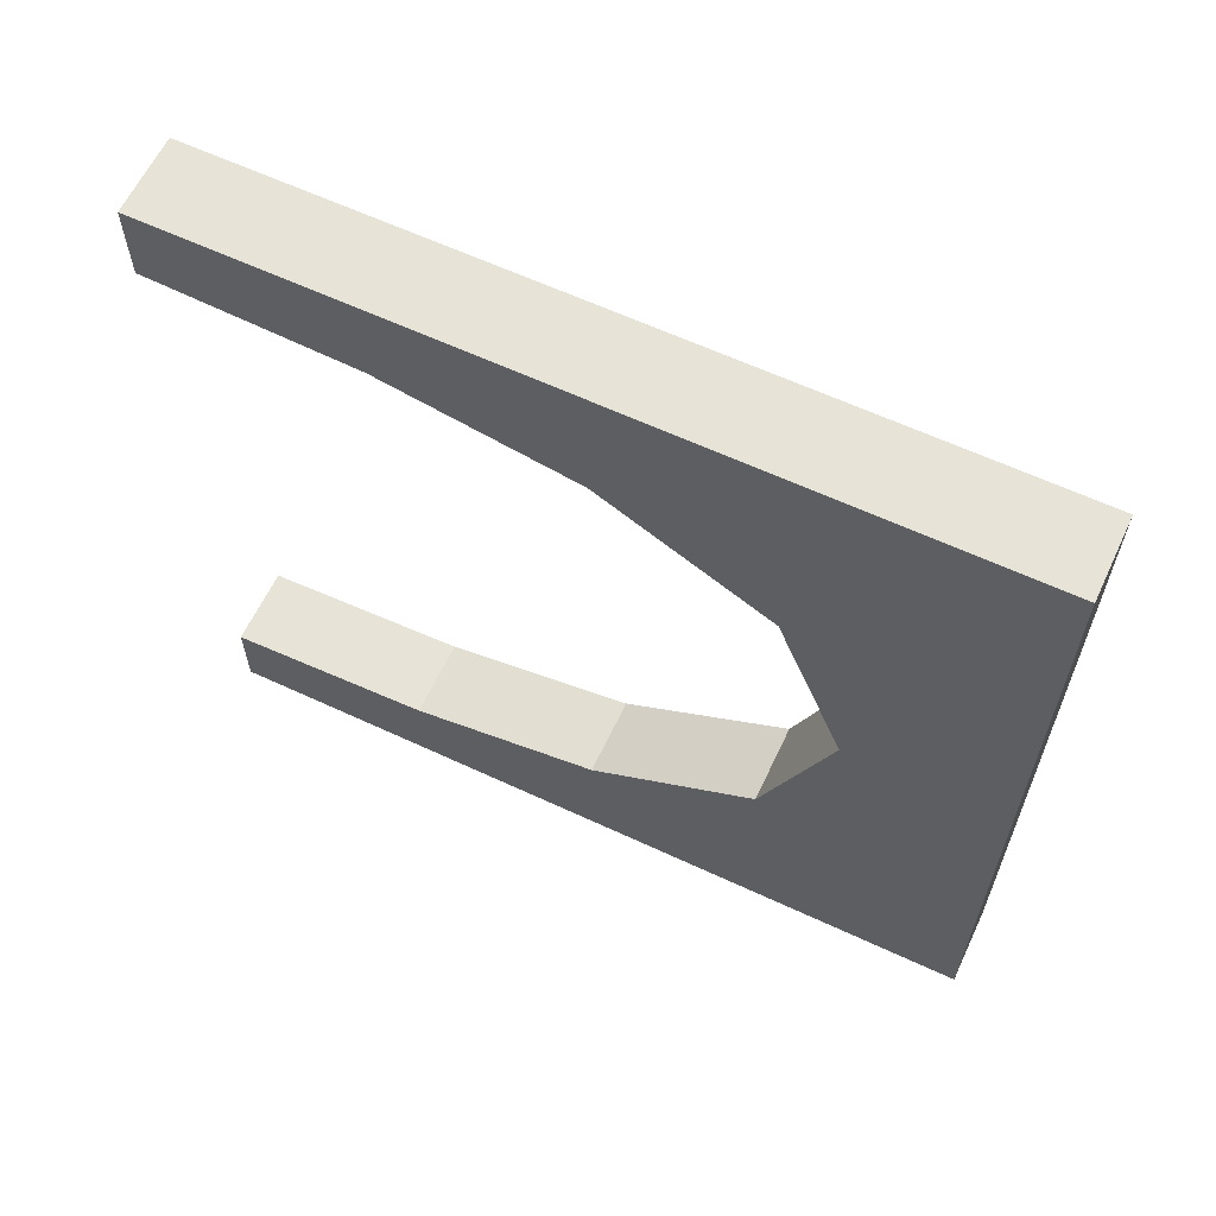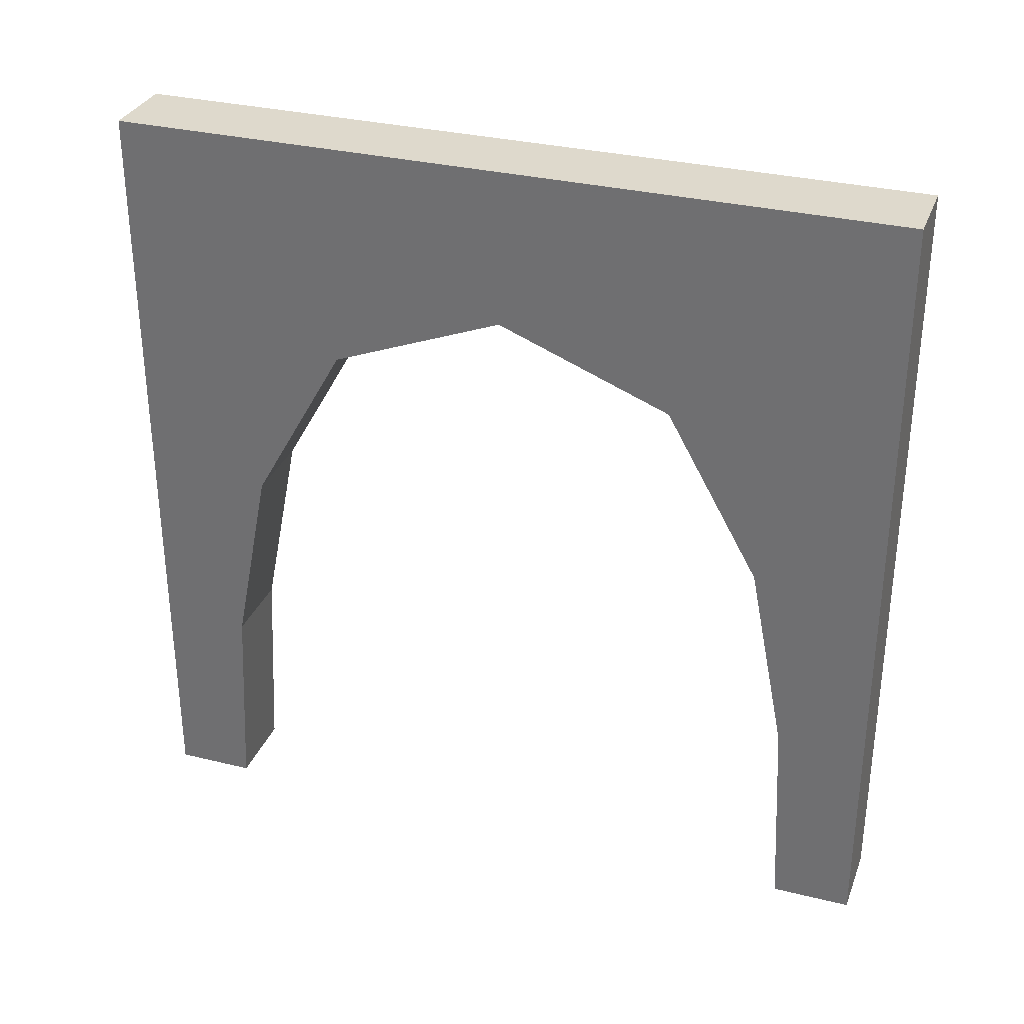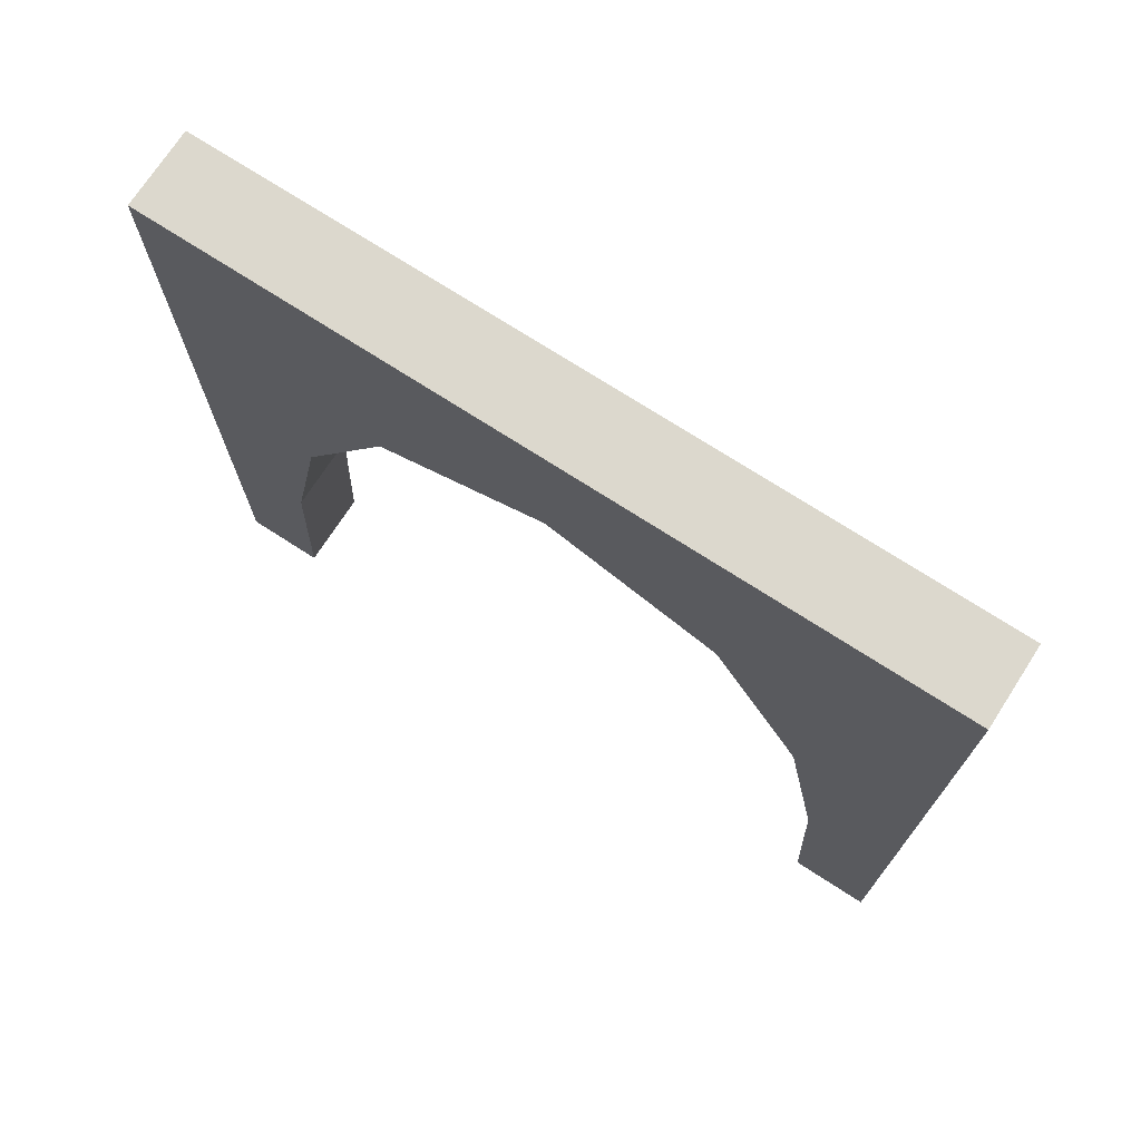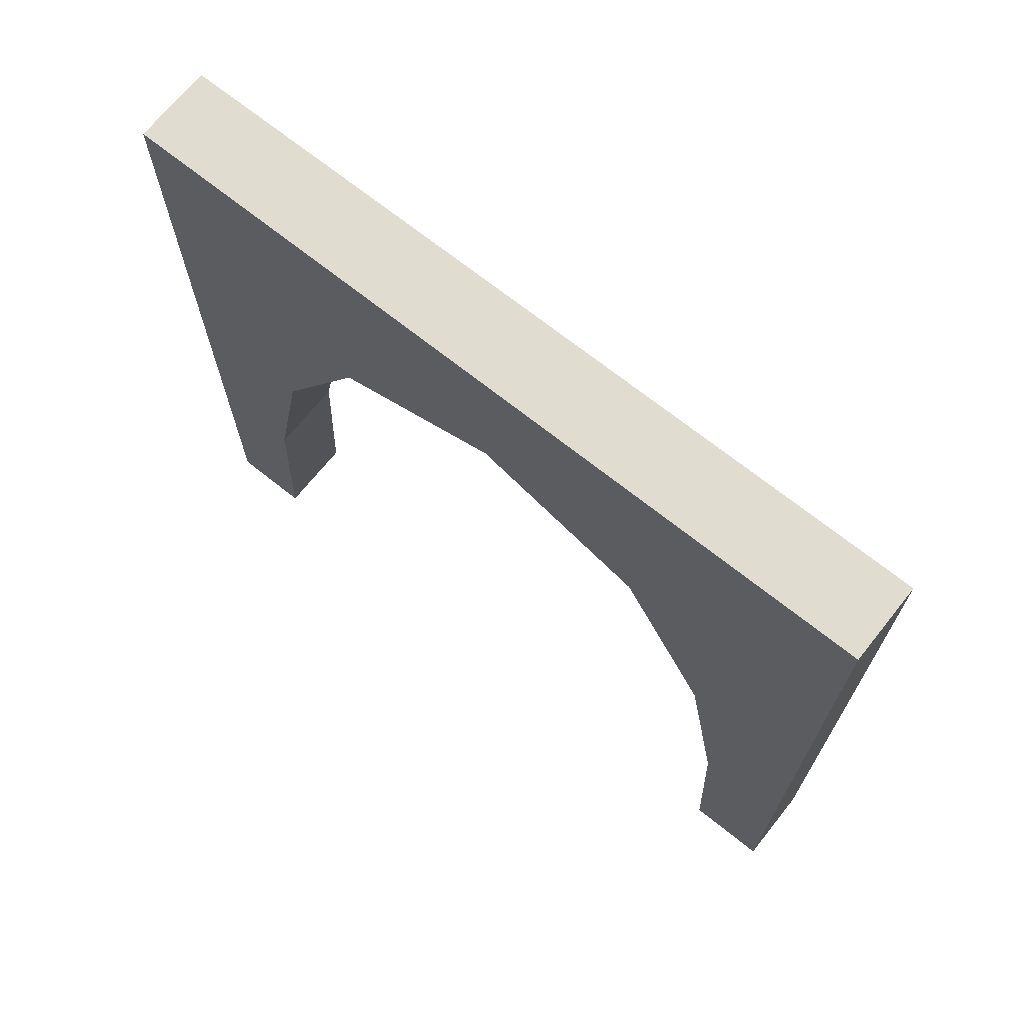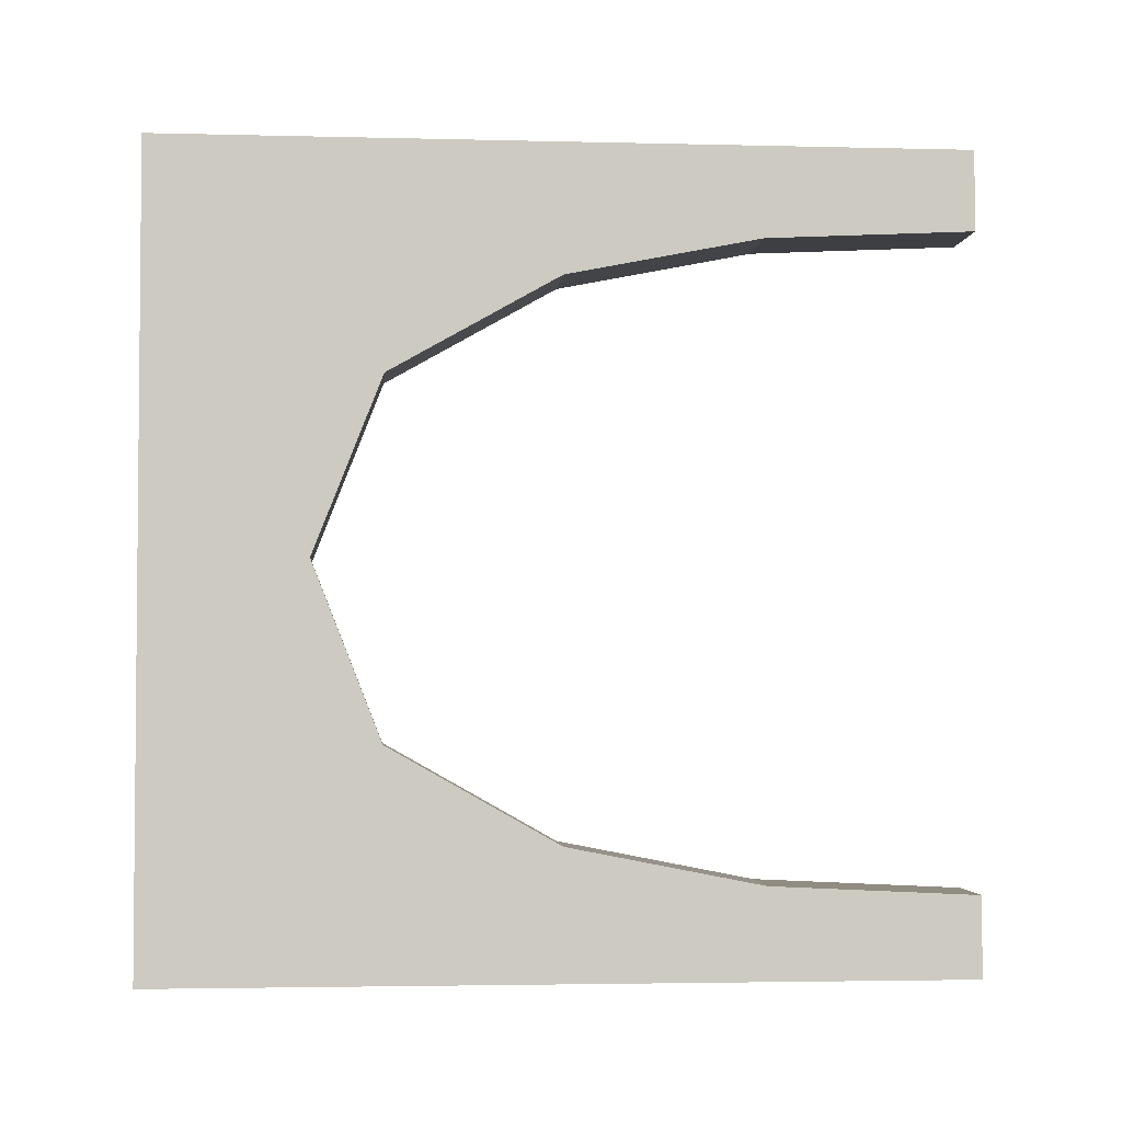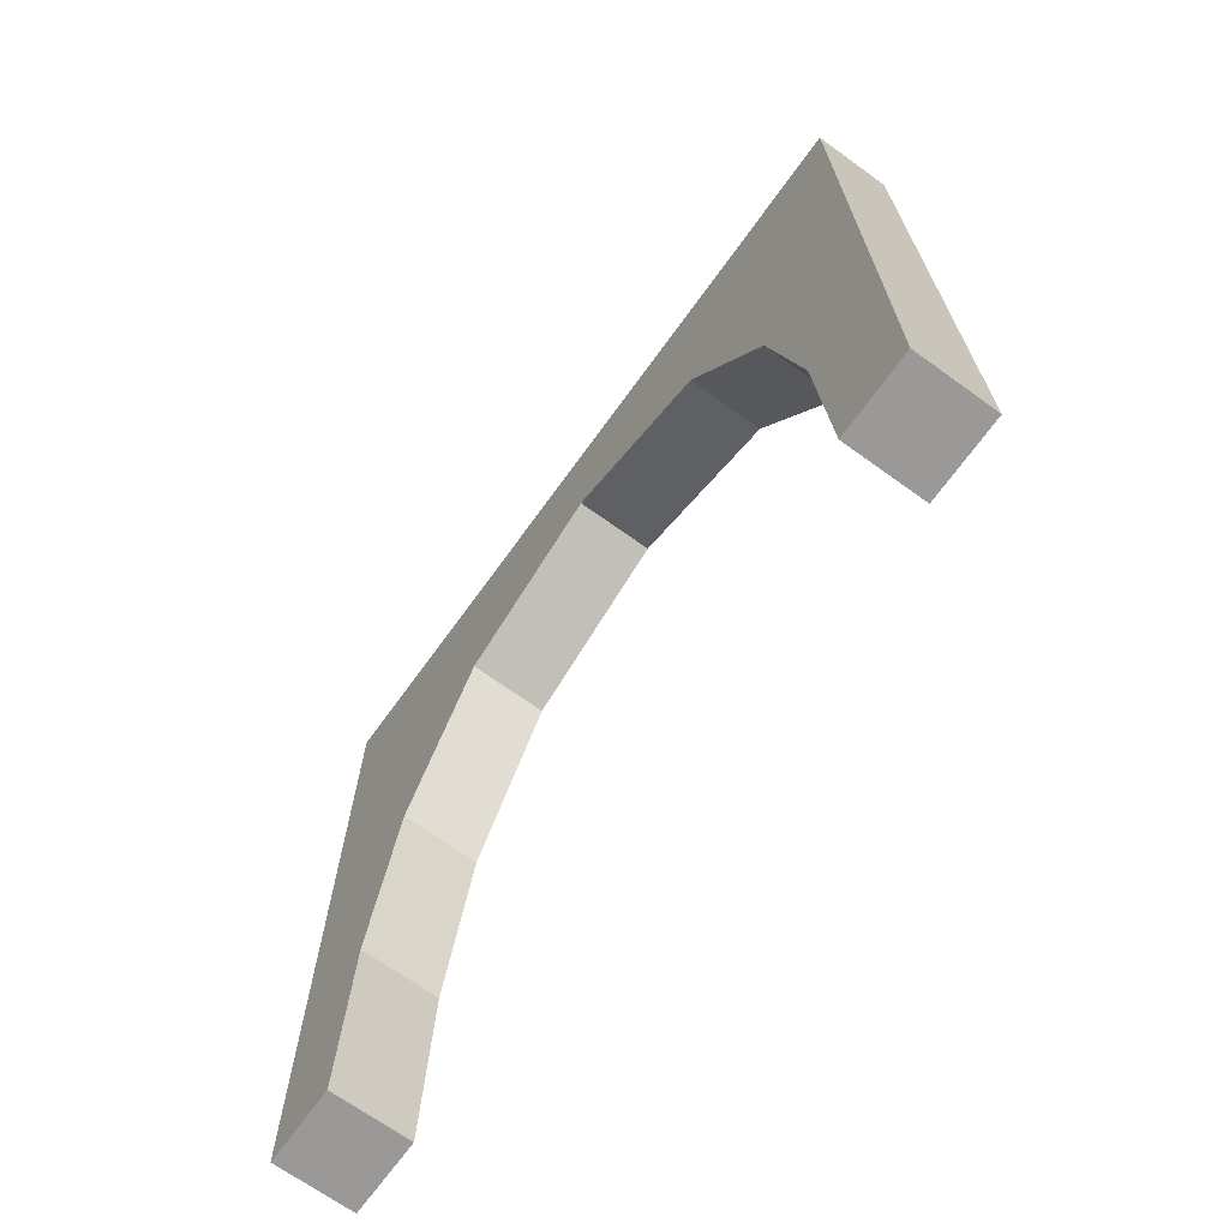
<metadata>
{"format":"obj","ext":"obj","renderer":"f3d","projection":"perspective","resolution":1024,"background":"white","views":[{"elev":62.2,"azim":-64.7,"up":"+Y"},{"elev":31.9,"azim":-70.9,"up":"+Z"},{"elev":72.6,"azim":122.9,"up":"+Z"},{"elev":69.4,"azim":-51.3,"up":"+Z"},{"elev":-3.1,"azim":85.1,"up":"+Y"},{"elev":-69.0,"azim":144.2,"up":"+Z"}]}
</metadata>
<code>
v 0.2 0 0
v 0.2 0 -0.2
v 0.2 0.4 -1
v 0.2 0.3394 -0.4985
v 0.2 0.2195 -0.2862
v 0.2 -0.3874 -0.7408
v 0.2 -0.5 0
v 0.2 -0.5 -1
v 0.2 0.5 0
v 0.2 0.5 -1
v 0.2 0.3874 -0.7408
v 0.2 -0.2195 -0.2862
v 0.2 -0.3394 -0.4985
v 0.2 -0.4 -1
v 0.3 0 0
v 0.3 0 -0.2
v 0.3 0.4 -1
v 0.3 0.3394 -0.4985
v 0.3 0.2195 -0.2862
v 0.3 -0.3874 -0.7408
v 0.3 -0.5 0
v 0.3 -0.5 -1
v 0.3 0.5 0
v 0.3 0.5 -1
v 0.3 0.3874 -0.7408
v 0.3 -0.2195 -0.2862
v 0.3 -0.3394 -0.4985
v 0.3 -0.4 -1
f 1 7 12
f 13 12 7
f 12 2 1
f 6 8 14
f 6 13 7
f 8 6 7
f 12 26 16
f 26 12 13
f 14 28 20
f 6 20 27
f 15 1 2
f 21 7 1
f 22 8 7
f 28 14 8
f 15 26 21
f 27 21 26
f 26 15 16
f 20 28 22
f 20 21 27
f 22 21 20
f 12 16 2
f 26 13 27
f 14 20 6
f 6 27 13
f 15 2 16
f 21 1 15
f 22 7 21
f 28 8 22
f 1 9 5
f 4 5 9
f 5 2 1
f 11 10 3
f 11 4 9
f 10 11 9
f 5 19 16
f 19 5 4
f 3 17 25
f 11 25 18
f 15 1 2
f 23 9 1
f 24 10 9
f 17 3 10
f 15 19 23
f 18 23 19
f 19 15 16
f 25 17 24
f 25 23 18
f 24 23 25
f 5 16 2
f 19 4 18
f 3 25 11
f 11 18 4
f 15 2 16
f 23 1 15
f 24 9 23
f 17 10 24

</code>
